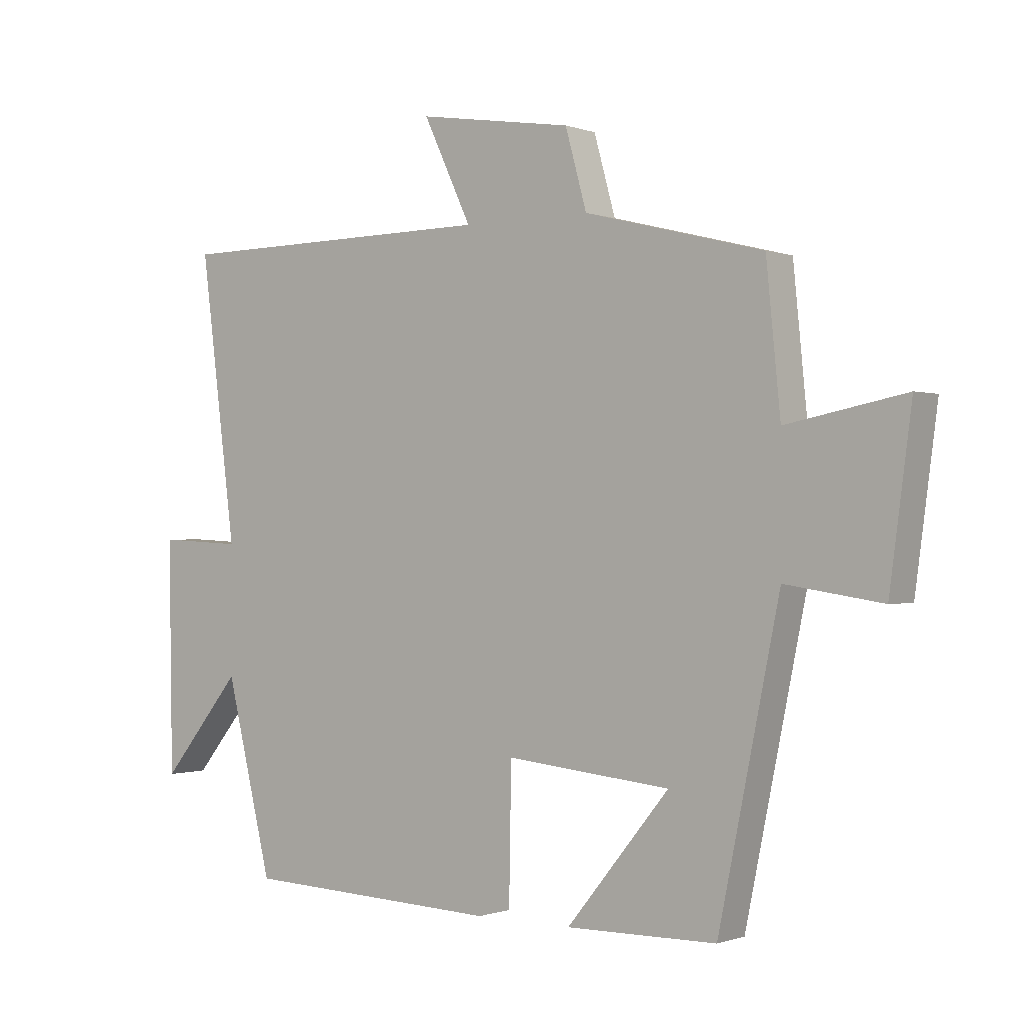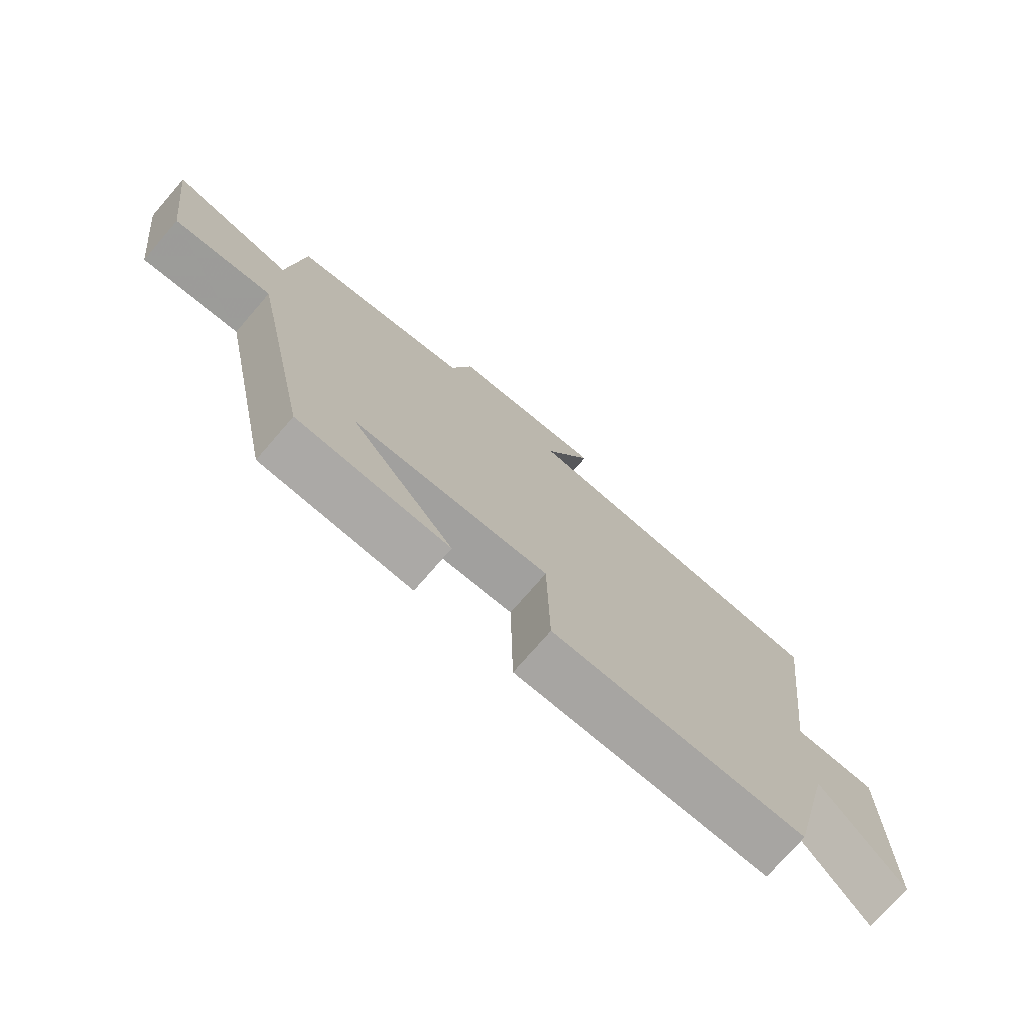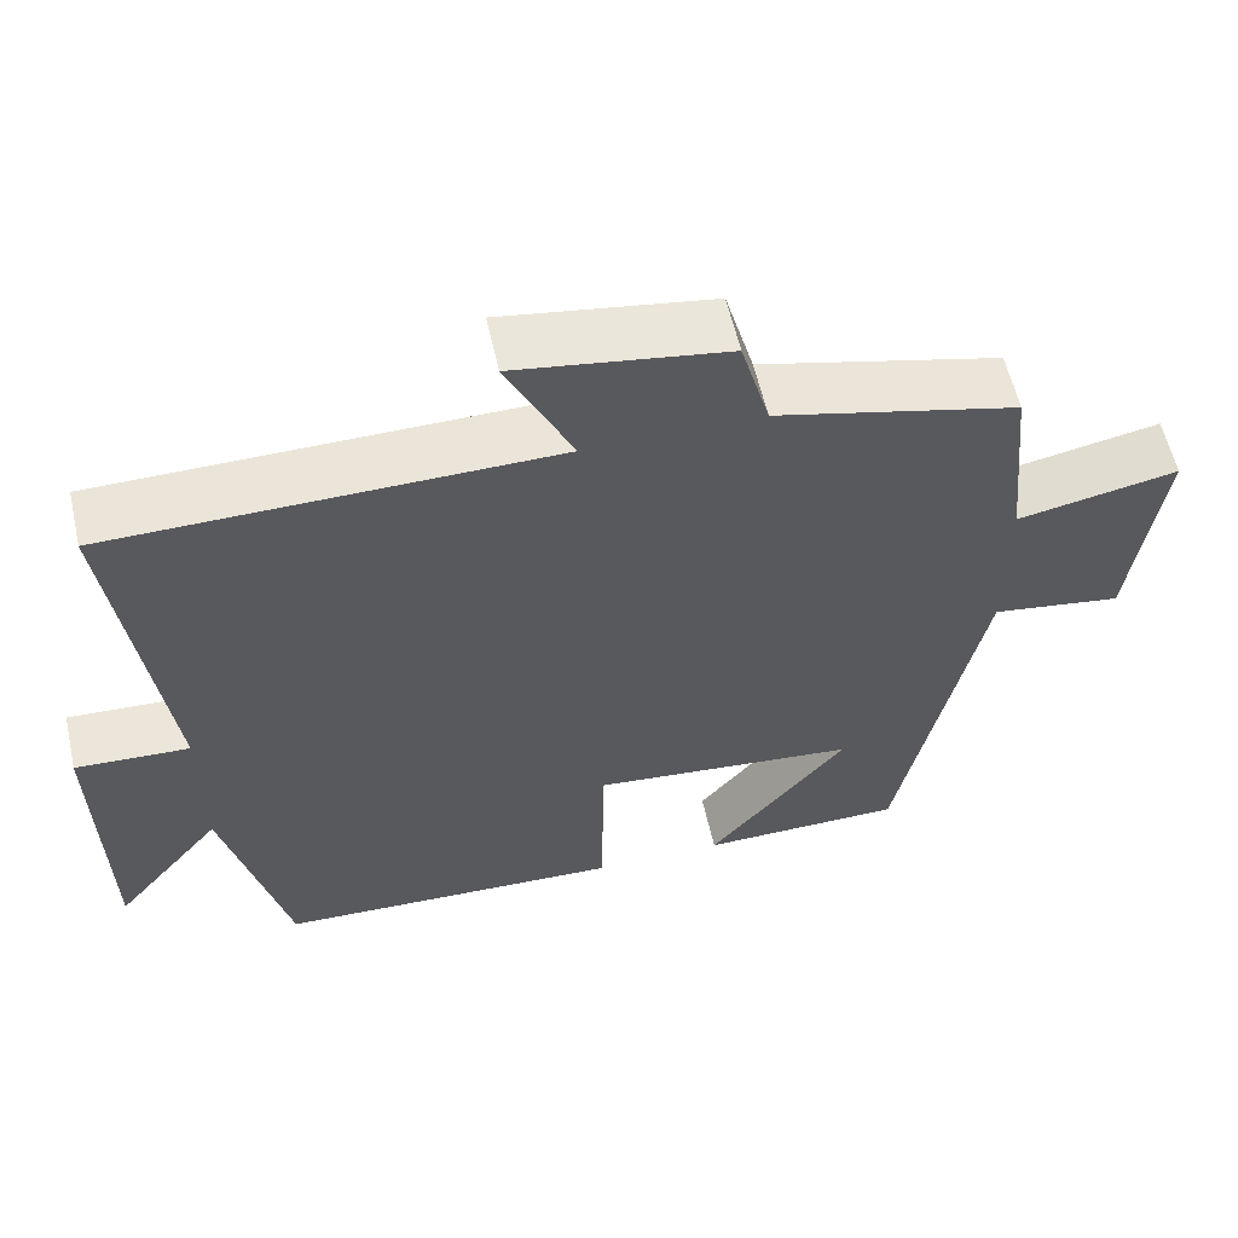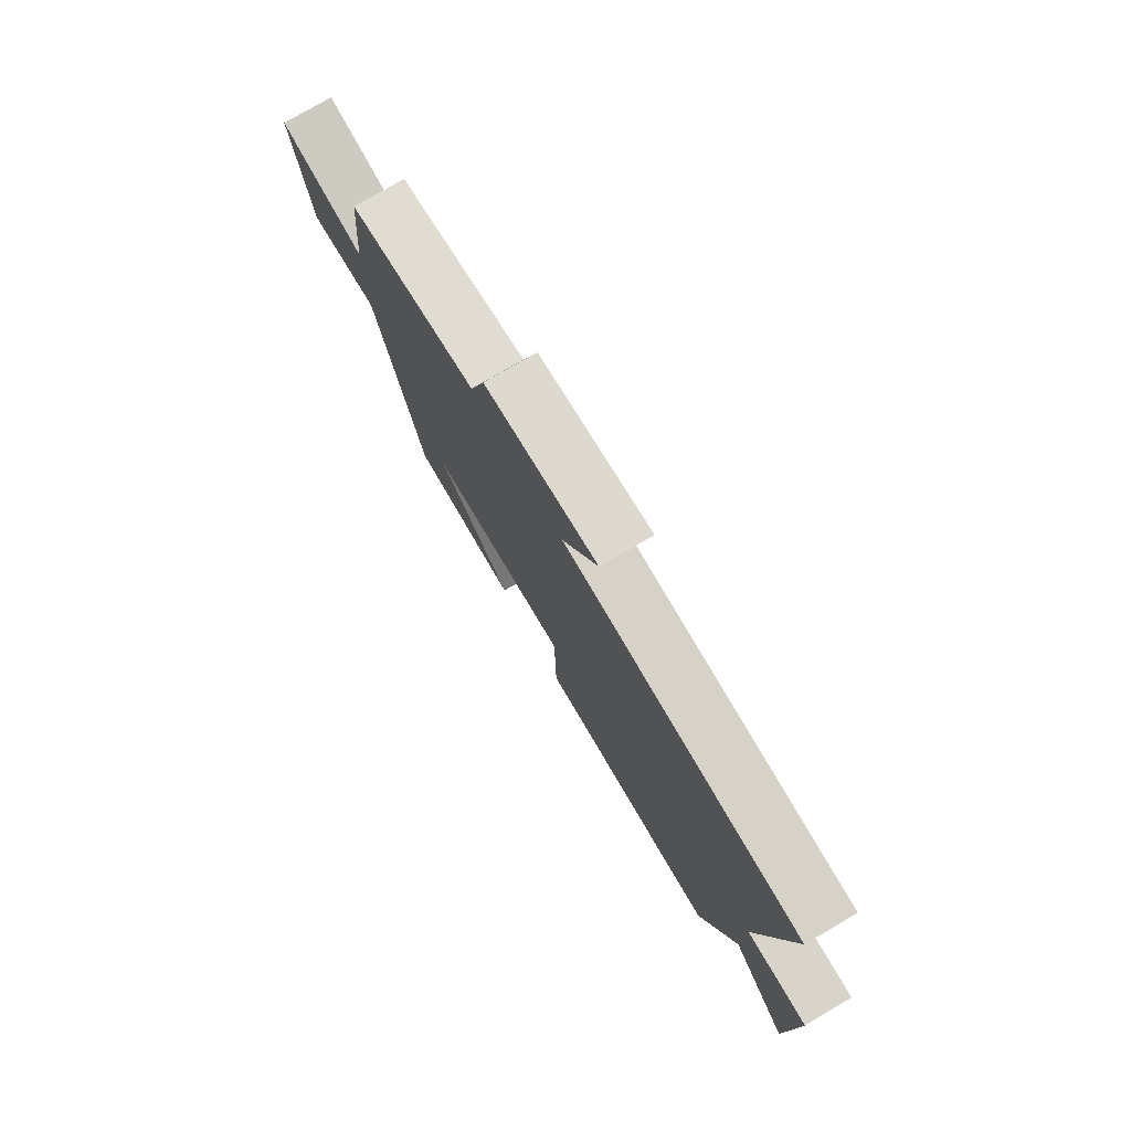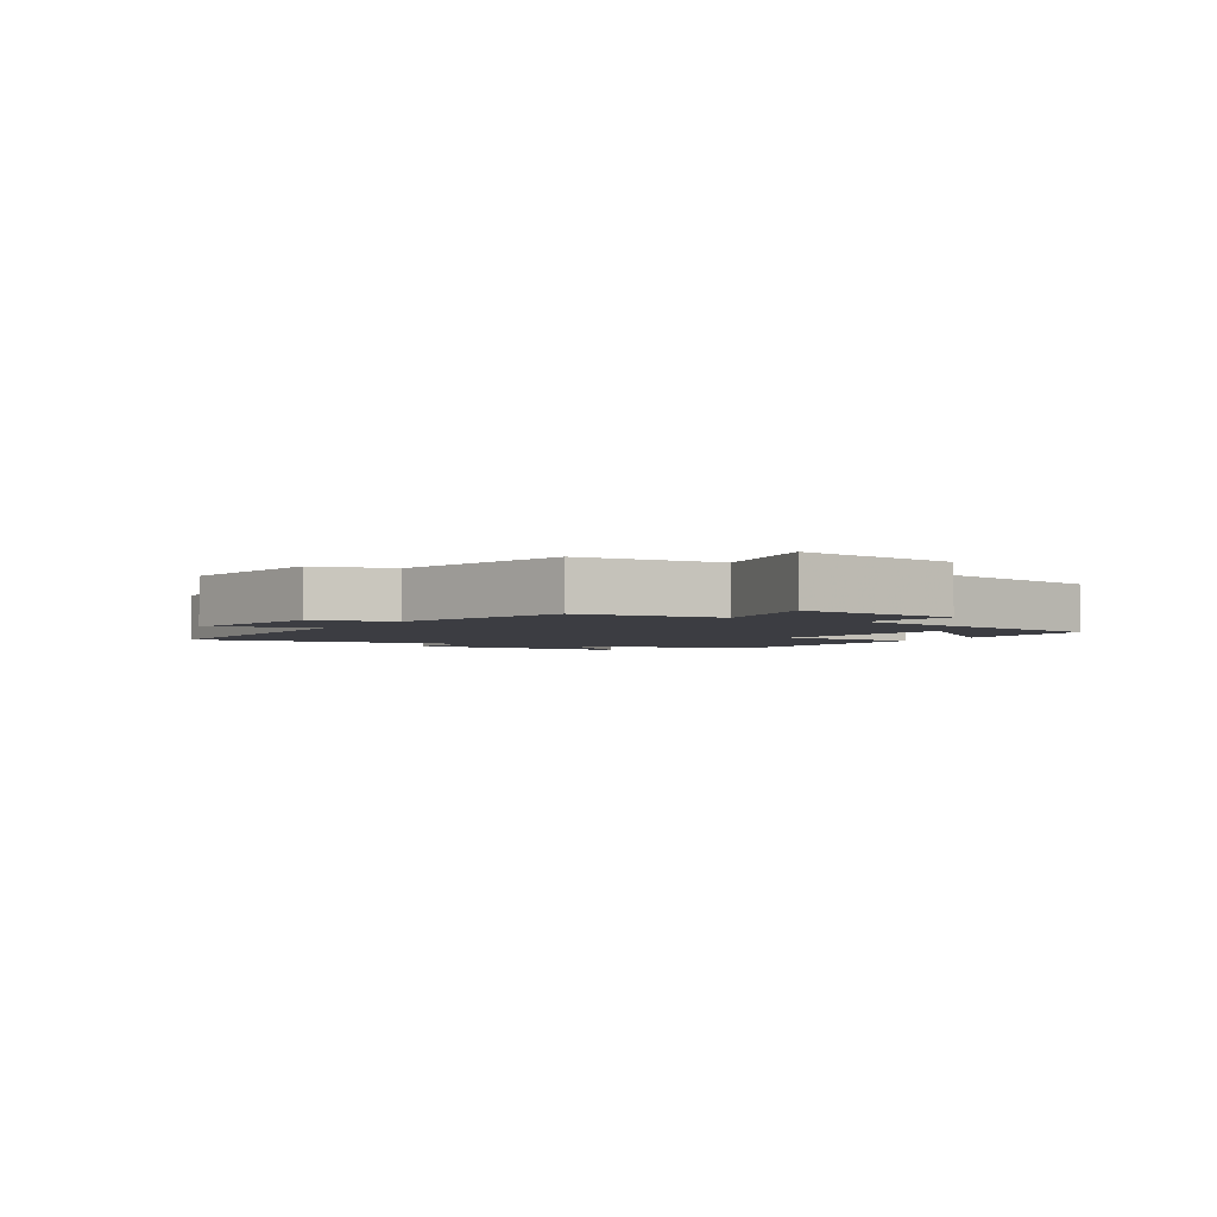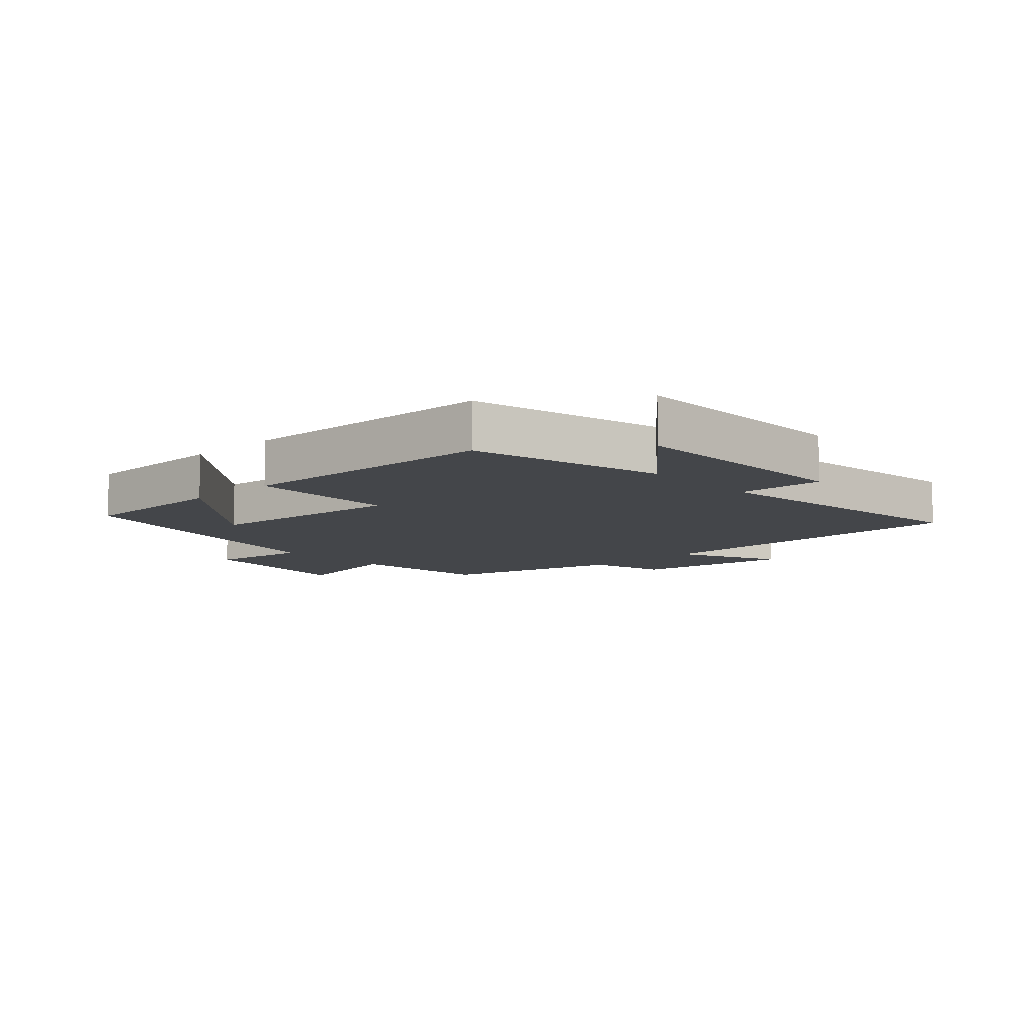
<metadata>
{"format":"obj","ext":"obj","renderer":"f3d","projection":"perspective","resolution":1024,"background":"white","views":[{"elev":-0.5,"azim":37.4,"up":"+Z"},{"elev":-75.2,"azim":139.1,"up":"+Z"},{"elev":58.5,"azim":-12.7,"up":"+Z"},{"elev":77.4,"azim":-120.3,"up":"+Z"},{"elev":-2.9,"azim":58.1,"up":"+Y"},{"elev":-9.5,"azim":-137.0,"up":"+Y"}]}
</metadata>
<code>
v 0.477 0.07 0.426
v 0.5 0.07 0.194
v 0.694 0.07 0.232
v 0.658 0.07 -0.038
v 0.5 0.07 -0.014
v 0.4 0.07 -0.497
v 0.154 0.07 -0.5
v 0.322 0.07 -0.295
v 0 0.07 -0.263
v -0.004 0.07 -0.5
v -0.424 0.07 -0.483
v -0.5 0.07 -0.173
v -0.632 0.07 -0.334
v -0.638 0.07 0.042
v -0.5 0.07 0.035
v -0.559 0.07 0.495
v -0.025 0.07 0.5
v -0.104 0.07 0.666
v 0.15 0.07 0.626
v 0.185 0.07 0.5
v 0.477 0 0.426
v 0.5 0 0.194
v 0.694 0 0.232
v 0.658 0 -0.038
v 0.5 0 -0.014
v 0.4 0 -0.497
v 0.154 0 -0.5
v 0.322 0 -0.295
v 0 0 -0.263
v -0.004 0 -0.5
v -0.424 0 -0.483
v -0.5 0 -0.173
v -0.632 0 -0.334
v -0.638 0 0.042
v -0.5 0 0.035
v -0.559 0 0.495
v -0.025 0 0.5
v -0.104 0 0.666
v 0.15 0 0.626
v 0.185 0 0.5
f 17 18 19 20
f 20 1 2
f 17 20 2
f 16 17 2
f 15 16 2
f 12 13 14 15
f 11 12 15
f 10 11 15
f 9 10 15
f 8 9 15 2
f 6 7 8
f 5 6 8 2
f 2 3 4 5
f 40 39 38 37
f 22 21 40
f 22 40 37
f 22 37 36
f 22 36 35
f 35 34 33 32
f 35 32 31
f 35 31 30
f 35 30 29
f 22 35 29 28
f 28 27 26
f 22 28 26 25
f 25 24 23 22
f 1 21 22 2
f 2 22 23 3
f 3 23 24 4
f 4 24 25 5
f 5 25 26 6
f 6 26 27 7
f 7 27 28 8
f 8 28 29 9
f 9 29 30 10
f 10 30 31 11
f 11 31 32 12
f 12 32 33 13
f 13 33 34 14
f 14 34 35 15
f 15 35 36 16
f 16 36 37 17
f 17 37 38 18
f 18 38 39 19
f 19 39 40 20
f 20 40 21 1

</code>
